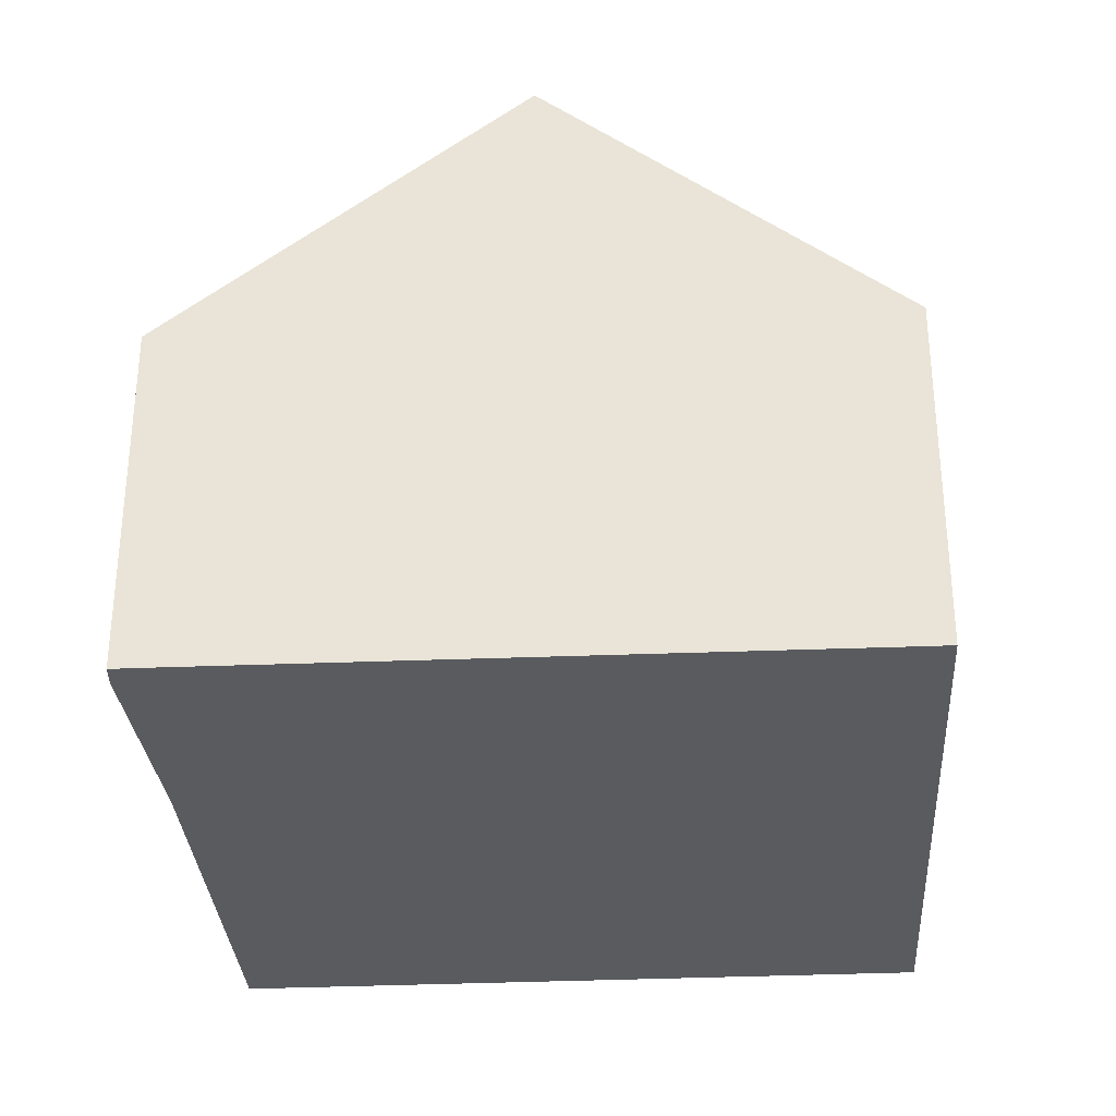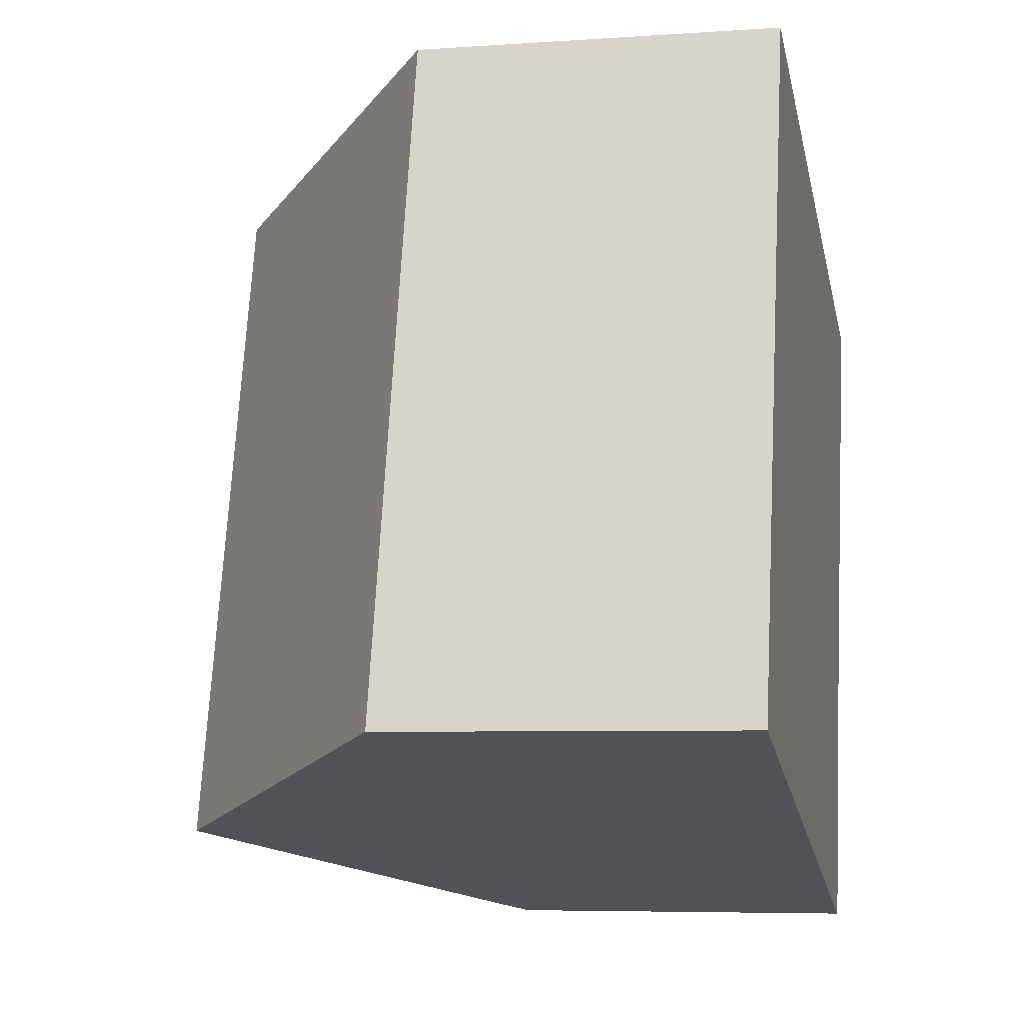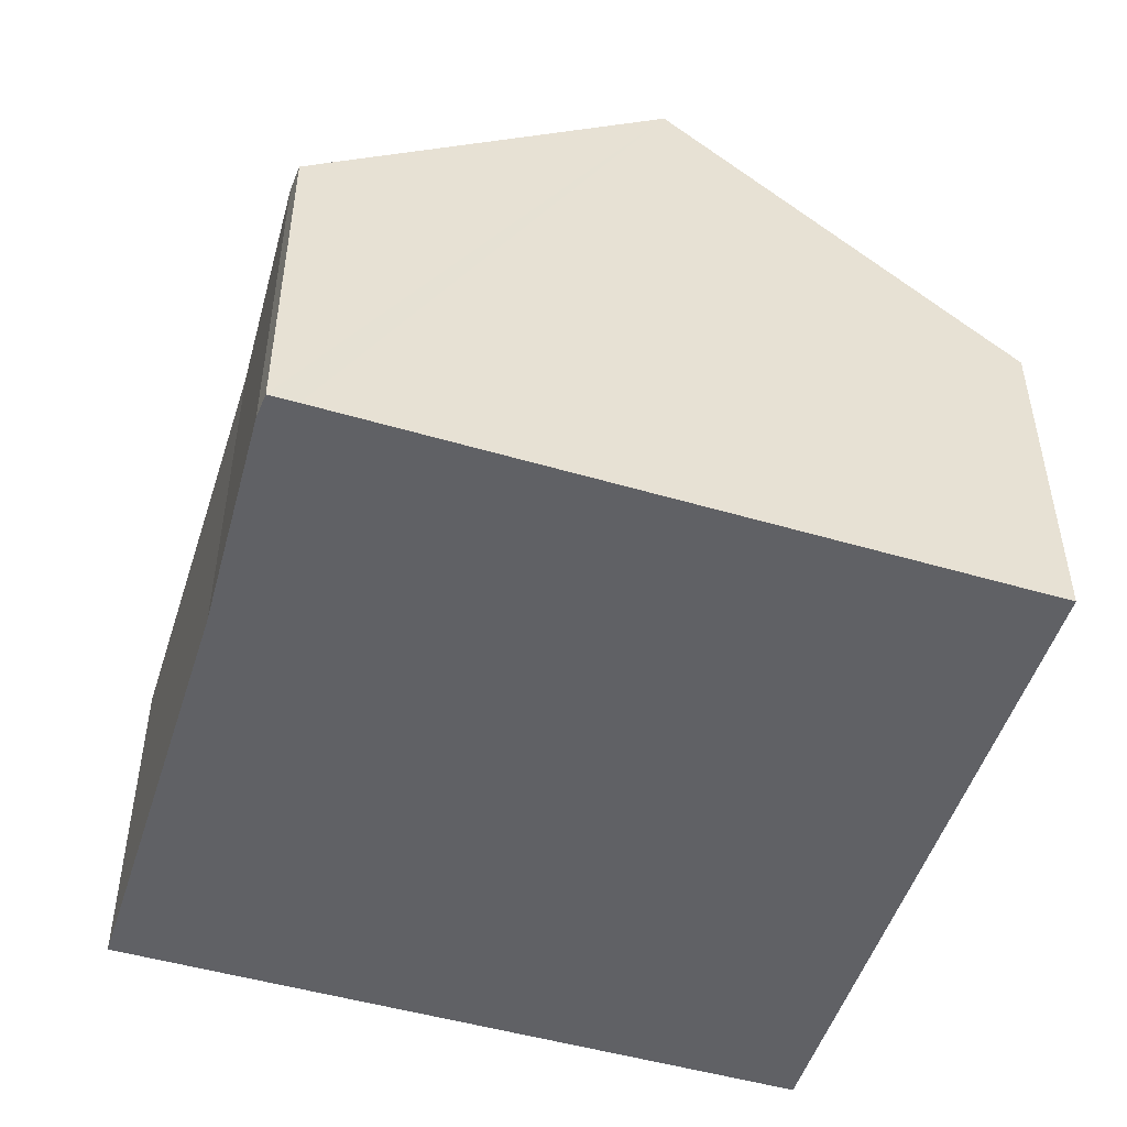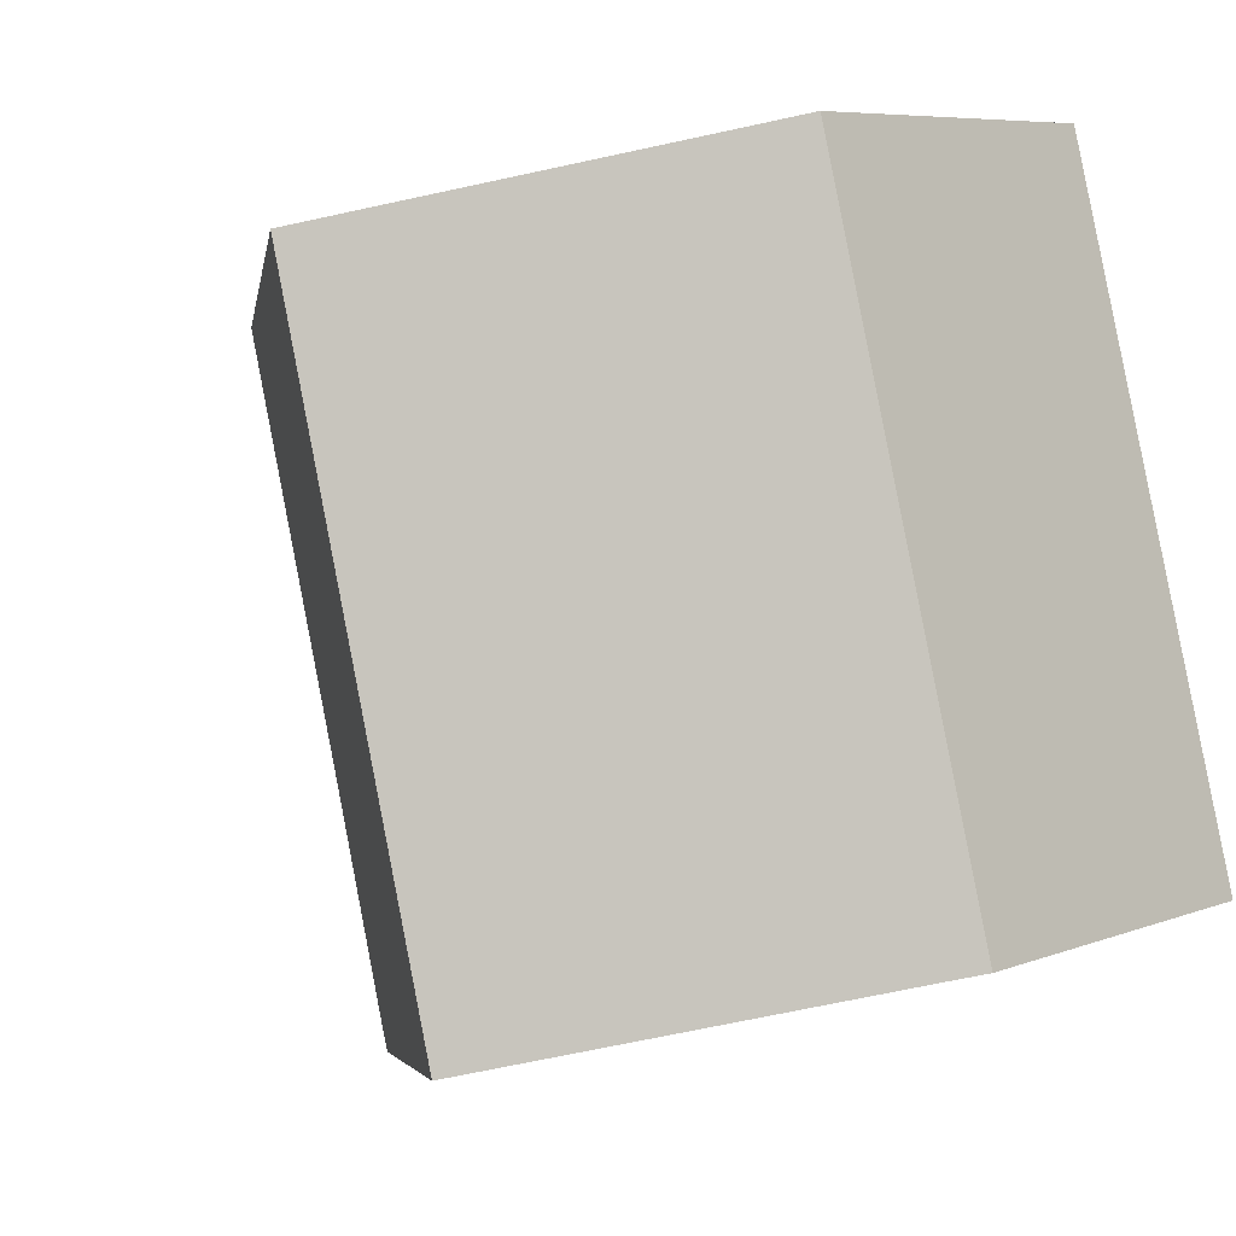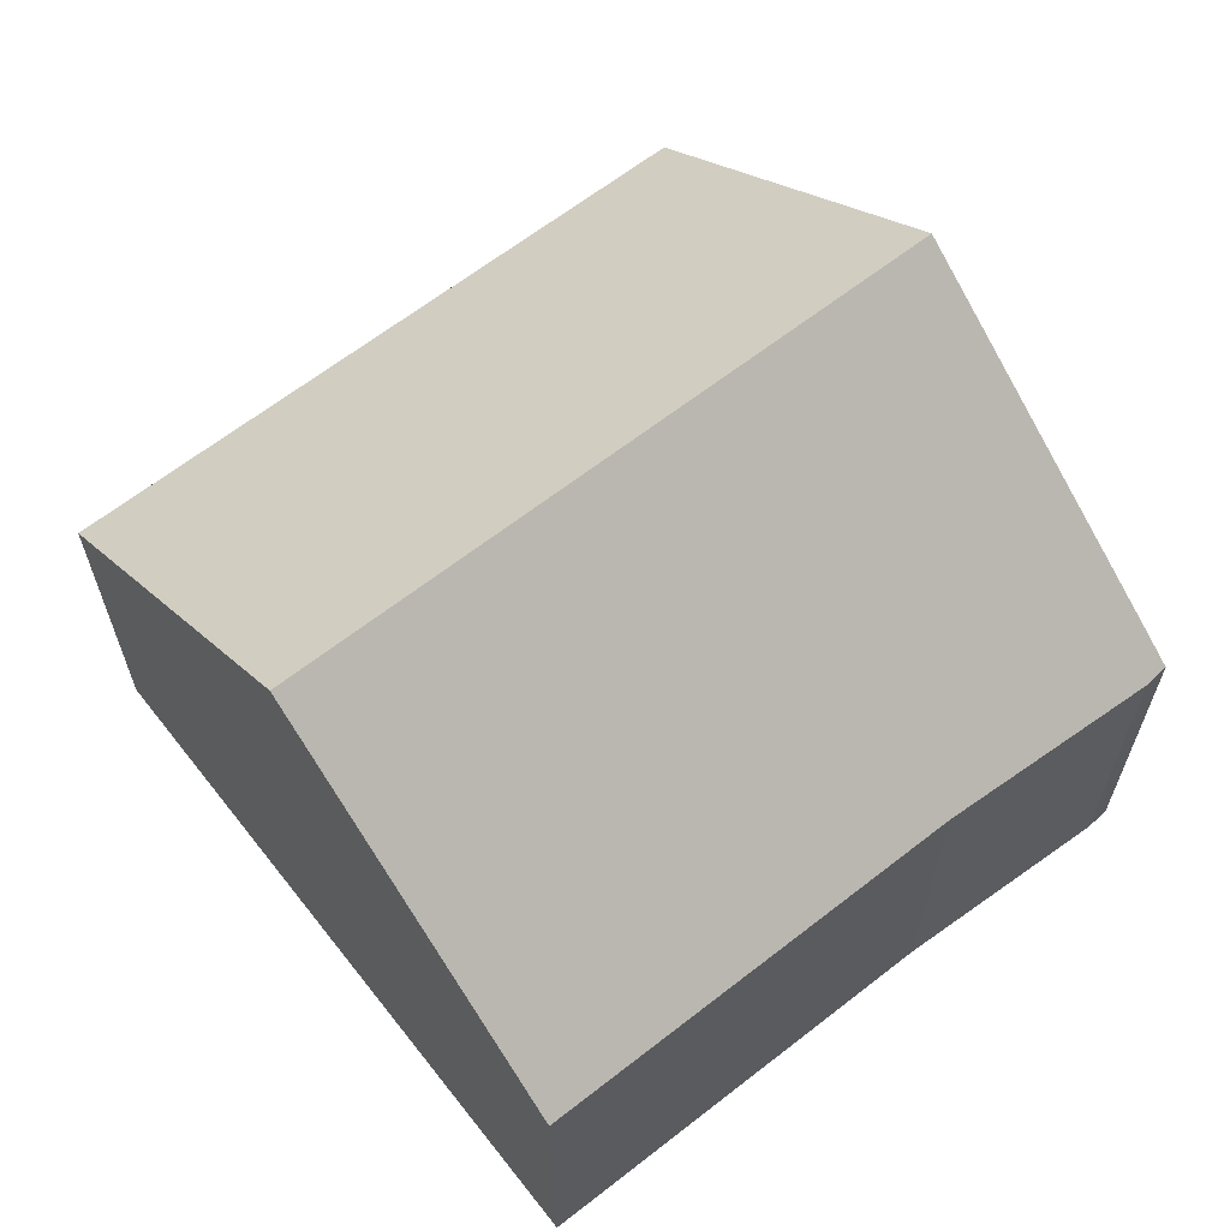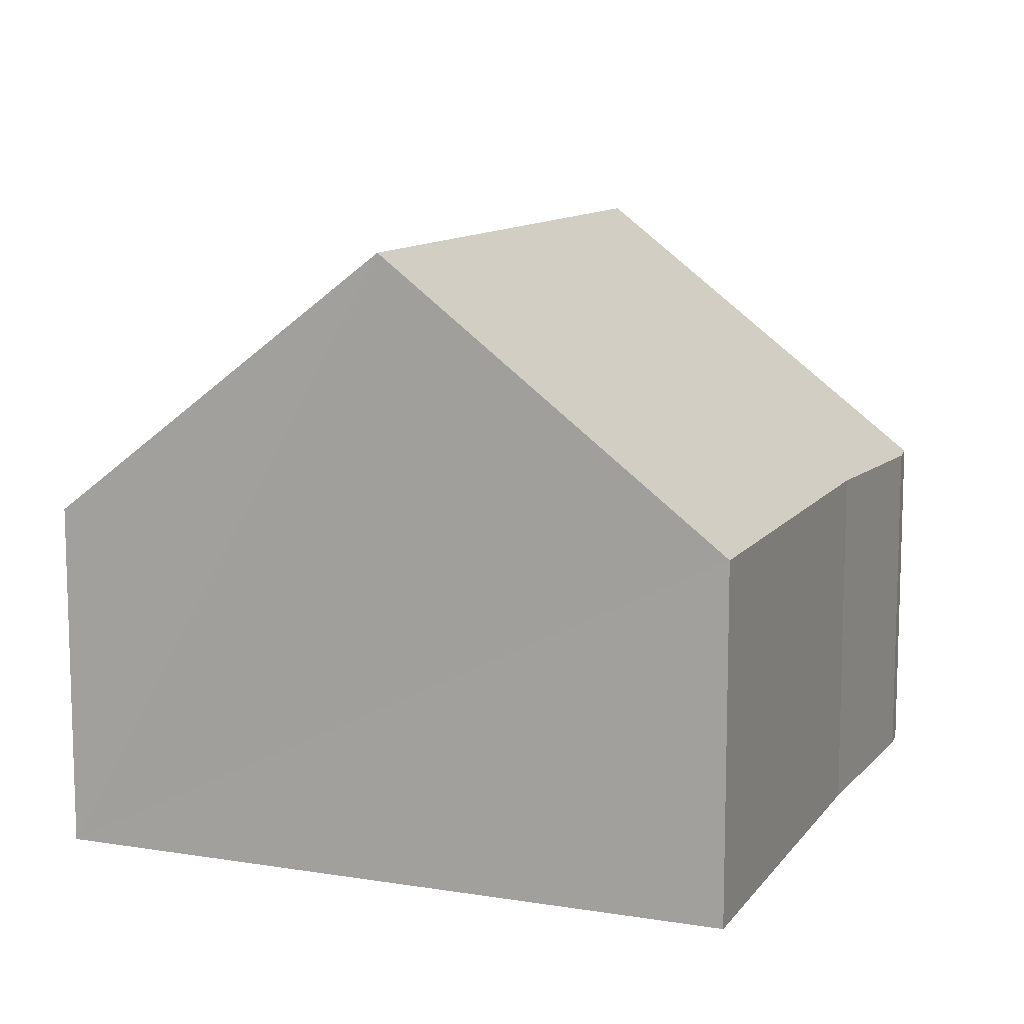
<metadata>
{"format":"obj","ext":"obj","renderer":"f3d","projection":"perspective","resolution":1024,"background":"white","views":[{"elev":-32.1,"azim":-161.4,"up":"+Y"},{"elev":-6.0,"azim":-78.0,"up":"+Z"},{"elev":-50.2,"azim":177.5,"up":"+Y"},{"elev":7.1,"azim":-137.5,"up":"+Z"},{"elev":64.5,"azim":66.8,"up":"+Y"},{"elev":11.0,"azim":36.7,"up":"+Y"}]}
</metadata>
<code>
v  0.711 5.311 -0.194
v  7.009 8.414 7.696
v  4.608 8.414 -1.27
v  3.703 5.787 8.581
v  2.392 4.746 8.932
v  0.352 5.026 -0.095
v  0 4.746 2.906e-16
v  2.298 4.746 8.581
v  10.04 4.784 0.728
v  11.58 4.784 6.472
v  9.382 4.683 -2.238
v  9.268 4.705 -2.553
v  8.905 4.993 -2.456
v  0 0 0
v  2.298 -5.254e-16 8.581
v  2.392 -5.469e-16 8.932
v  3.703 -5.254e-16 8.581
v  7.009 -4.712e-16 7.696
v  11.58 -3.963e-16 6.472
v  10.04 -4.458e-17 0.728
v  9.382 1.37e-16 -2.238
v  9.268 1.563e-16 -2.553
v  8.905 1.504e-16 -2.456
v  4.608 7.777e-17 -1.27
v  0.711 1.188e-17 -0.194
v  0.352 5.817e-18 -0.095
g defaultobject
f 1 2 3
f 2 1 4
f 4 1 5
f 5 1 6
f 5 6 7
f 5 7 8
f 9 2 10
f 2 9 11
f 2 11 12
f 2 12 3
f 3 12 13
f 14 8 7
f 8 14 15
f 8 15 5
f 5 15 16
f 16 4 5
f 4 16 2
f 2 16 10
f 10 16 17
f 10 17 18
f 10 18 19
f 19 9 10
f 9 19 20
f 20 11 9
f 11 20 21
f 11 22 12
f 22 11 21
f 22 13 12
f 13 22 3
f 3 22 23
f 3 23 1
f 1 23 24
f 1 24 25
f 1 25 6
f 6 25 7
f 7 25 26
f 7 26 14
f 21 23 22
f 23 21 20
f 23 20 24
f 24 20 19
f 24 19 25
f 25 19 18
f 25 18 26
f 26 18 14
f 14 18 15
f 15 18 17
f 15 17 16

</code>
